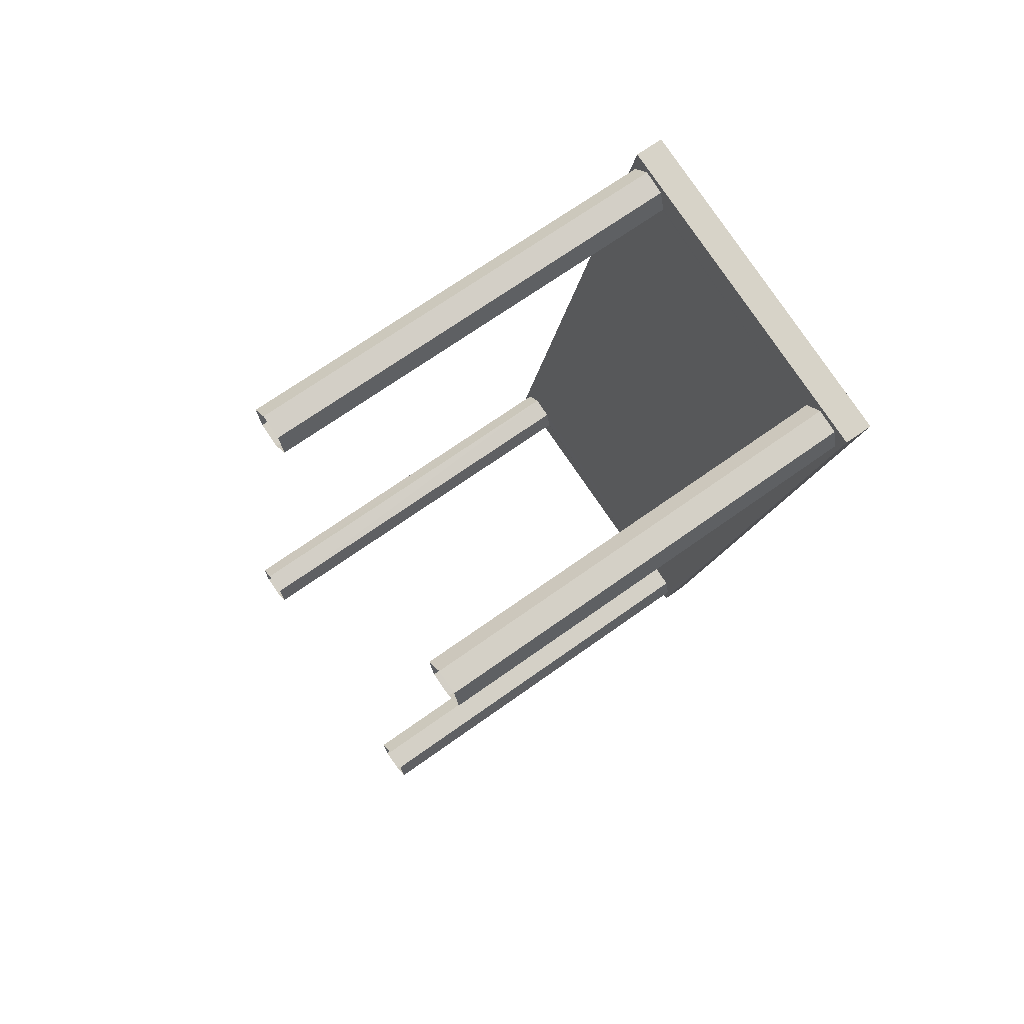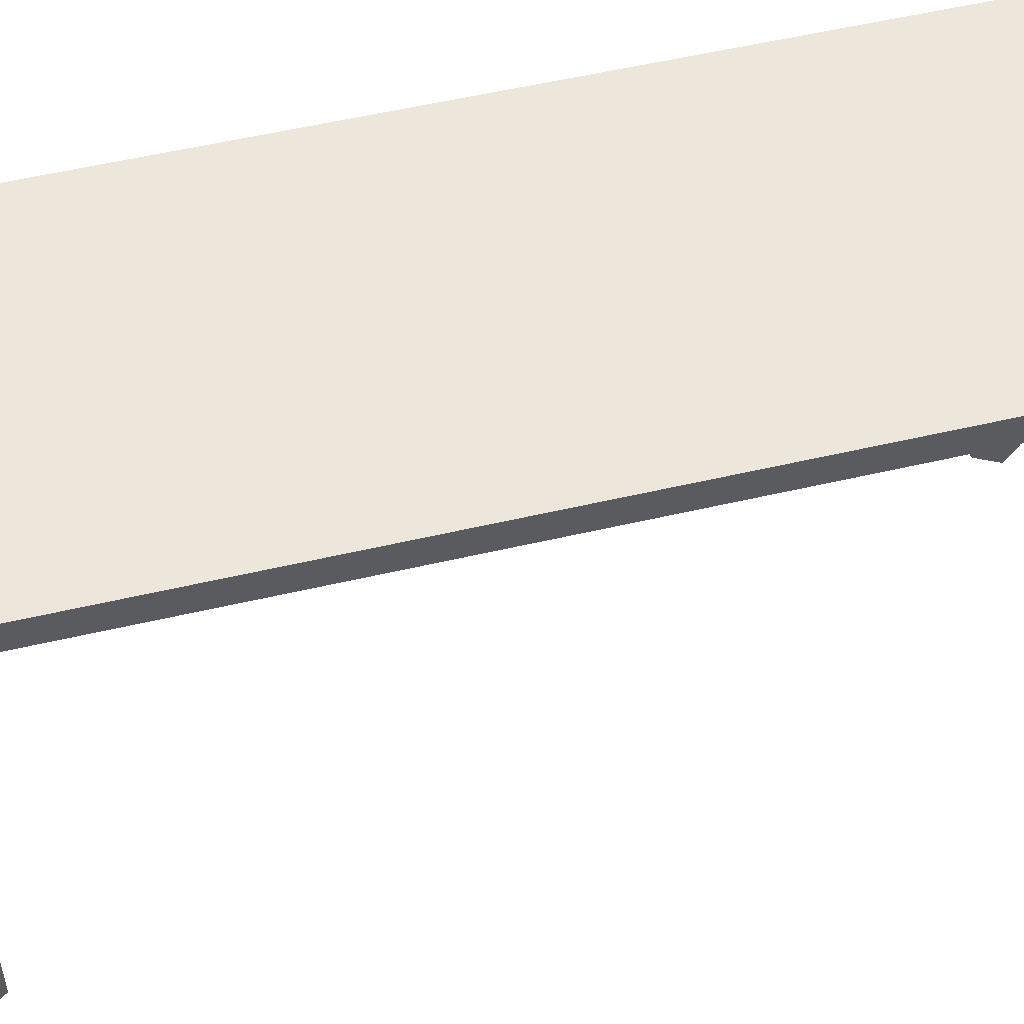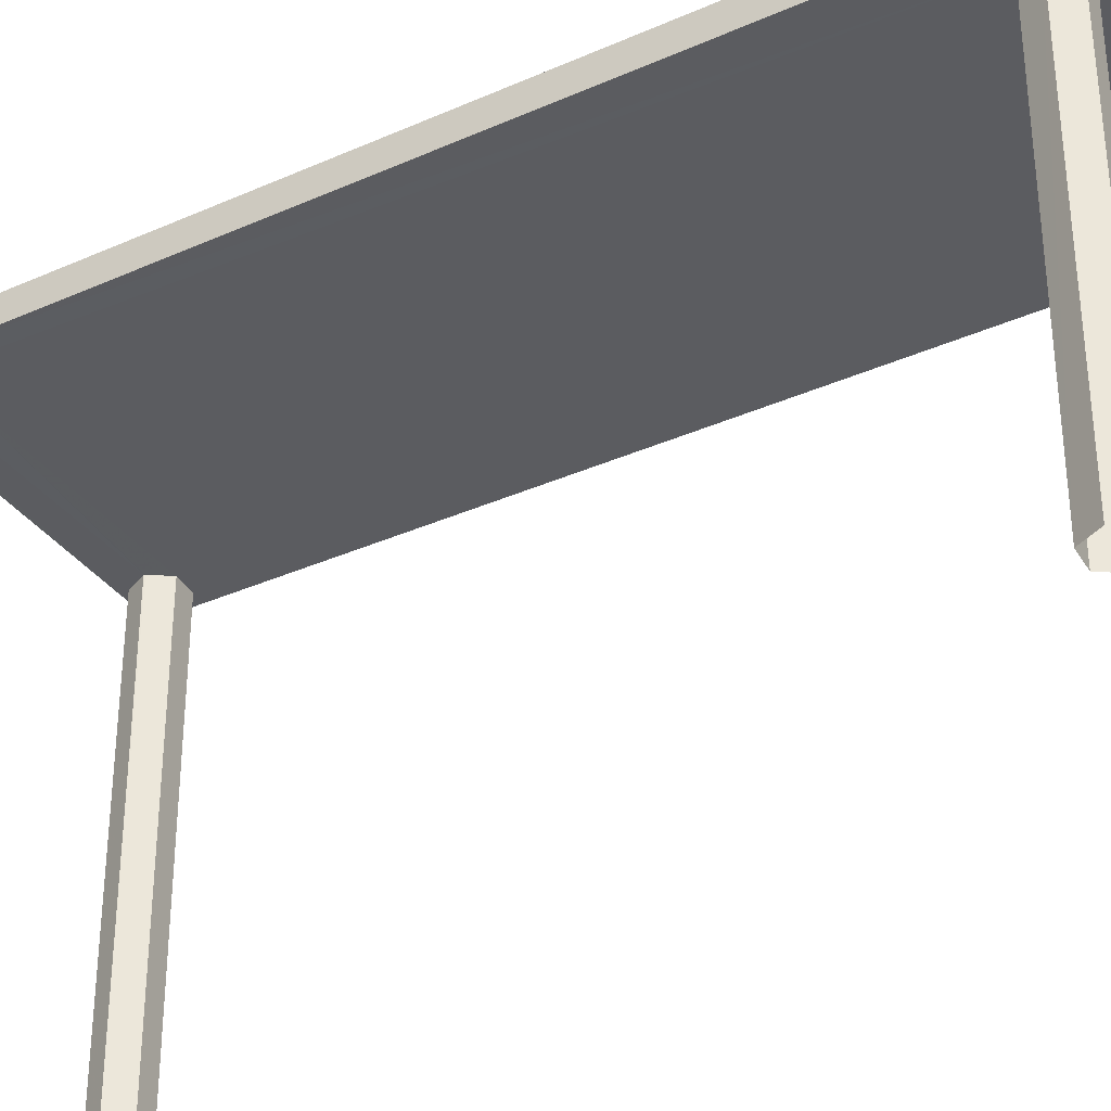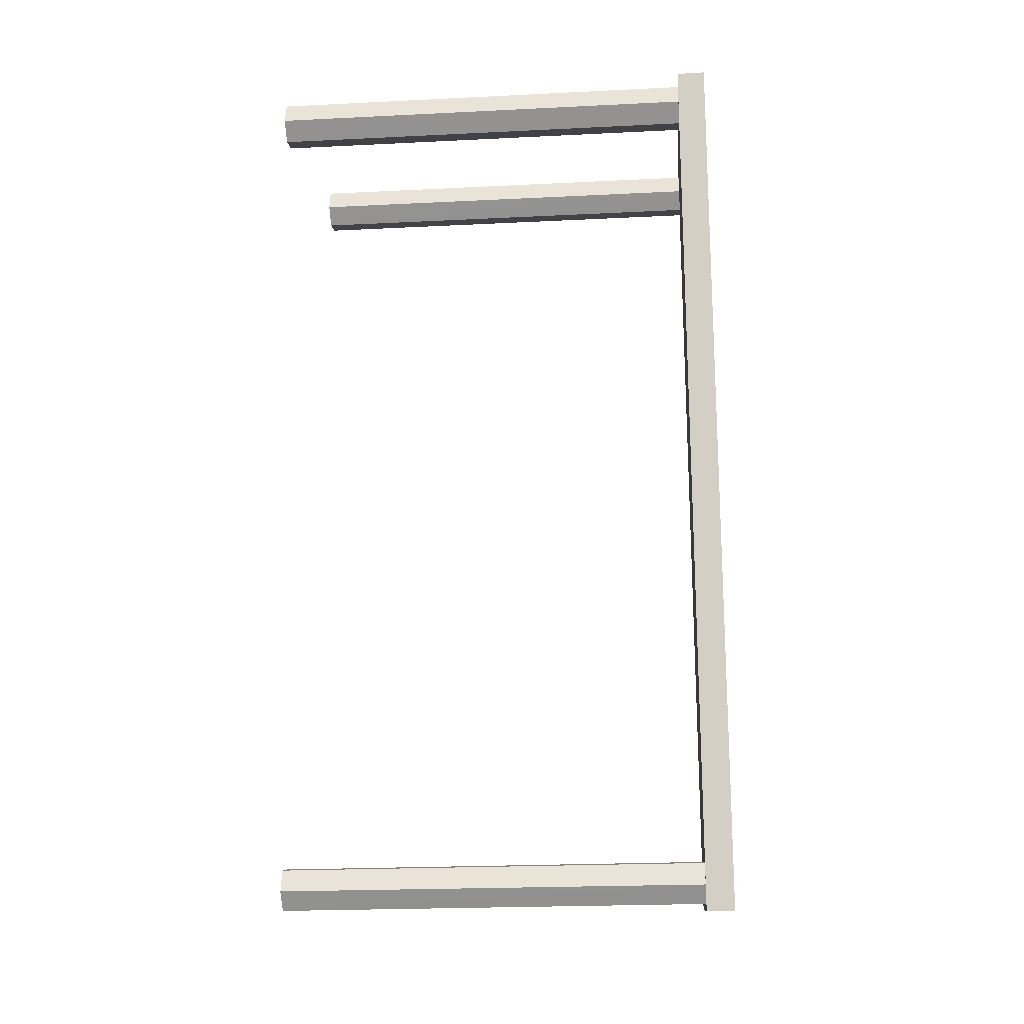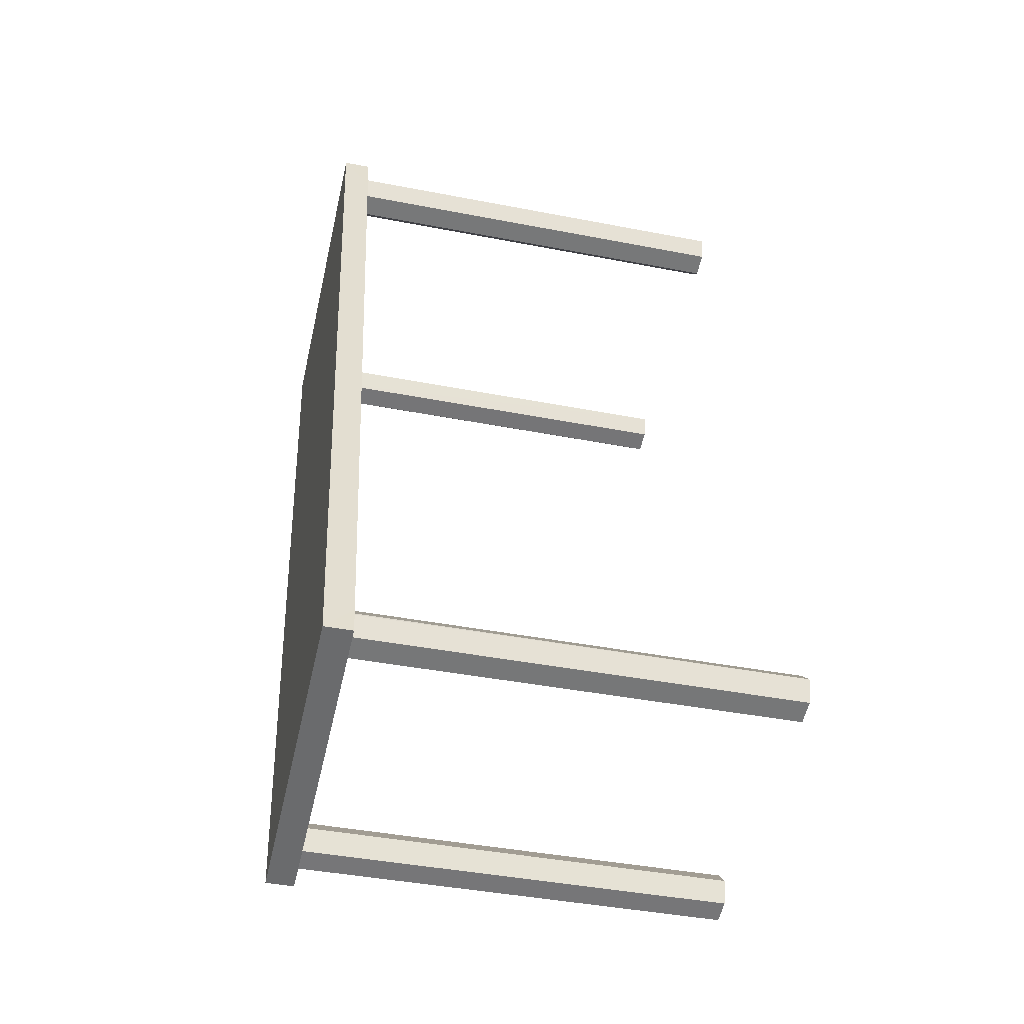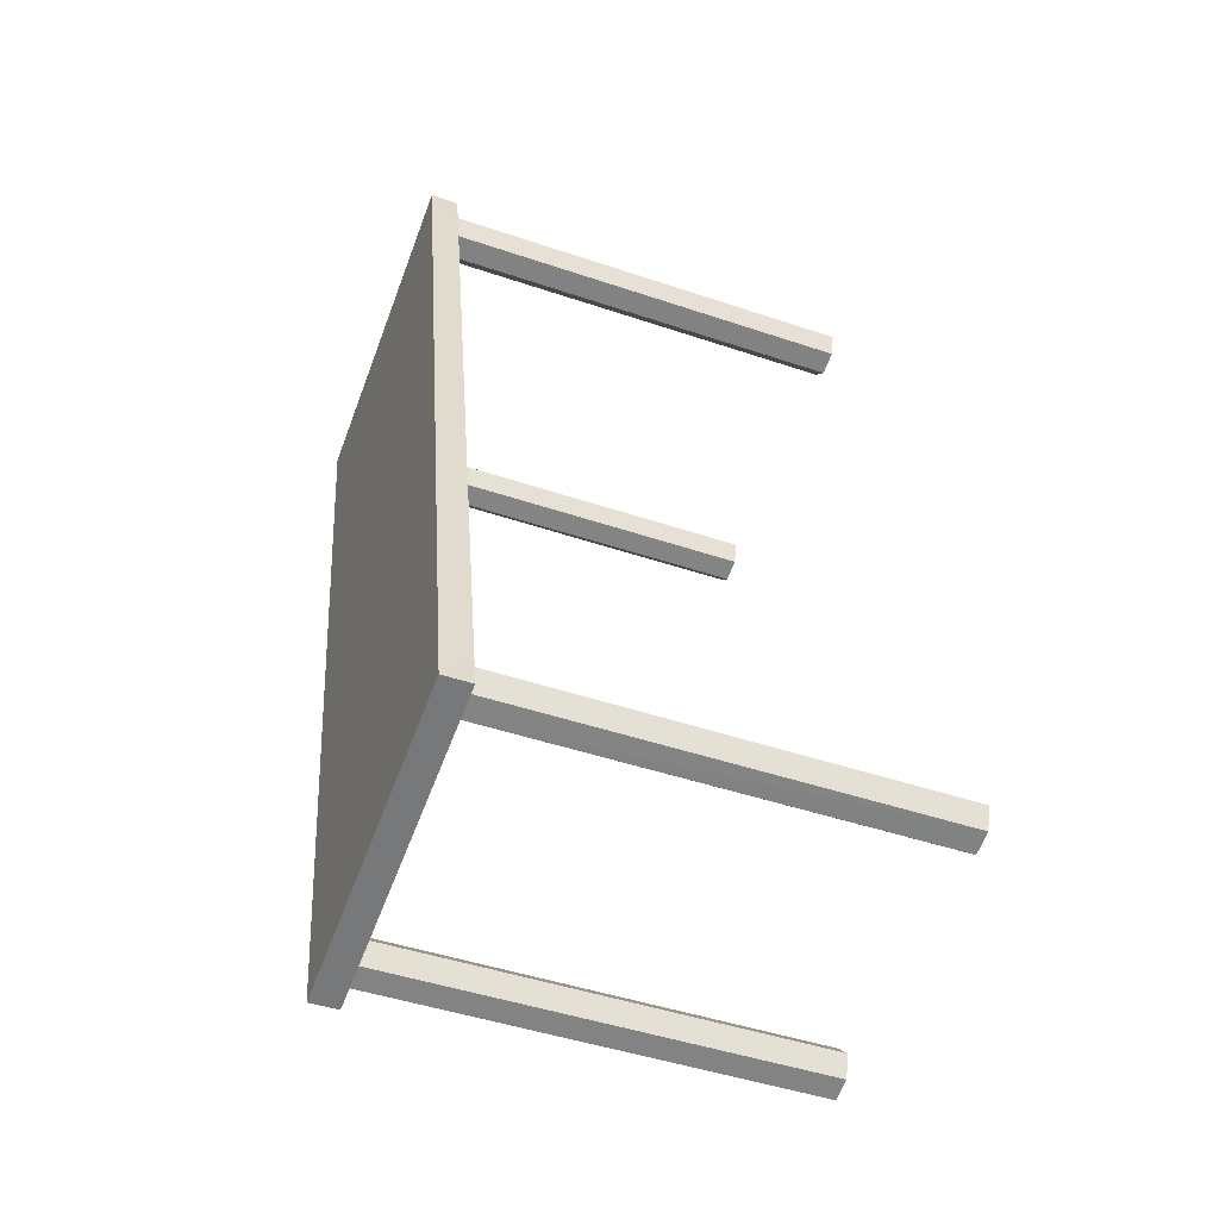
<metadata>
{"format":"obj","ext":"obj","renderer":"f3d","projection":"perspective","resolution":1024,"background":"white","views":[{"elev":69.1,"azim":-125.6,"up":"+Y"},{"elev":54.0,"azim":-93.0,"up":"+Z"},{"elev":-35.2,"azim":-48.4,"up":"+Z"},{"elev":-22.1,"azim":-85.0,"up":"+Y"},{"elev":-42.2,"azim":76.9,"up":"+Y"},{"elev":-46.7,"azim":69.0,"up":"+Y"}]}
</metadata>
<code>
v 1.235e+04 -1.501e+04 19.75
v 1.235e+04 -1.501e+04 19.75
v 1.235e+04 -1.501e+04 19.75
v 1.235e+04 -1.501e+04 19.75
v 1.235e+04 -1.501e+04 19.75
v 1.235e+04 -1.501e+04 19.75
v 1.235e+04 -1.502e+04 19.75
v 1.235e+04 -1.502e+04 19.75
v 1.235e+04 -1.502e+04 19.75
v 1.235e+04 -1.502e+04 19.75
v 1.235e+04 -1.502e+04 19.75
v 1.235e+04 -1.502e+04 19.75
v 1.235e+04 -1.502e+04 19.75
v 1.235e+04 -1.502e+04 19.75
v 1.235e+04 -1.502e+04 19.75
v 1.235e+04 -1.502e+04 19.75
v 1.235e+04 -1.502e+04 19.75
v 1.235e+04 -1.502e+04 19.75
v 1.235e+04 -1.501e+04 19.75
v 1.235e+04 -1.501e+04 19.75
v 1.235e+04 -1.501e+04 19.75
v 1.235e+04 -1.501e+04 19.75
v 1.235e+04 -1.501e+04 19.75
v 1.235e+04 -1.501e+04 19.75
v 1.235e+04 -1.501e+04 22.05
v 1.235e+04 -1.502e+04 22.05
v 1.235e+04 -1.502e+04 22.05
v 1.235e+04 -1.502e+04 22.05
v 1.235e+04 -1.502e+04 22.05
v 1.235e+04 -1.502e+04 22.05
v 1.235e+04 -1.502e+04 22.05
v 1.235e+04 -1.502e+04 22.05
v 1.235e+04 -1.502e+04 22.05
v 1.235e+04 -1.502e+04 22.05
v 1.235e+04 -1.501e+04 22.05
v 1.235e+04 -1.501e+04 22.05
v 1.235e+04 -1.501e+04 22.05
v 1.235e+04 -1.501e+04 22.05
v 1.235e+04 -1.502e+04 22.05
v 1.235e+04 -1.501e+04 22.05
v 1.235e+04 -1.502e+04 22.05
v 1.235e+04 -1.502e+04 22.05
v 1.235e+04 -1.502e+04 22.05
v 1.235e+04 -1.502e+04 22.05
v 1.235e+04 -1.501e+04 22.05
v 1.235e+04 -1.501e+04 22.05
v 1.235e+04 -1.501e+04 22.05
v 1.235e+04 -1.501e+04 22.05
v 1.235e+04 -1.501e+04 22.05
v 1.235e+04 -1.501e+04 22.05
v 1.235e+04 -1.501e+04 22.05
v 1.235e+04 -1.501e+04 22.05
v 1.235e+04 -1.501e+04 22.05
v 1.235e+04 -1.501e+04 22.05
v 1.235e+04 -1.501e+04 22.05
v 1.235e+04 -1.502e+04 22.05
v 1.235e+04 -1.502e+04 22.05
v 1.235e+04 -1.502e+04 22.05
v 1.235e+04 -1.502e+04 22.05
v 1.235e+04 -1.501e+04 22.2
v 1.235e+04 -1.502e+04 22.2
v 1.235e+04 -1.502e+04 22.2
v 1.235e+04 -1.501e+04 22.2
f 1 2 3
f 2 4 3
f 3 4 5
f 4 6 5
f 7 8 9
f 10 9 11
f 8 12 11
f 9 8 11
f 13 14 15
f 16 15 17
f 16 17 18
f 15 14 17
f 19 20 21
f 20 22 23
f 21 20 23
f 22 24 23
f 25 26 27
f 27 26 28
f 29 30 31
f 29 32 30
f 33 34 35
f 36 37 38
f 36 39 40
f 25 40 39
f 39 41 31
f 42 43 33
f 25 39 44
f 35 34 45
f 25 44 26
f 31 41 29
f 41 38 34
f 34 38 45
f 43 34 33
f 36 38 39
f 39 38 41
f 46 35 47
f 35 45 47
f 46 48 49
f 25 49 50
f 40 25 50
f 37 36 51
f 52 48 53
f 51 36 52
f 50 49 54
f 54 49 48
f 55 46 47
f 53 46 55
f 51 52 53
f 53 48 46
f 27 28 56
f 42 33 57
f 30 32 58
f 56 28 30
f 59 42 57
f 58 59 57
f 56 58 57
f 56 30 58
f 60 61 62
f 63 60 62
f 33 35 62
f 57 33 62
f 35 46 63
f 62 35 63
f 57 61 56
f 57 62 61
f 25 27 61
f 49 25 60
f 27 56 61
f 60 25 61
f 60 63 46
f 49 60 46
f 53 4 2
f 51 53 2
f 53 6 4
f 53 55 6
f 55 5 6
f 55 47 5
f 45 3 5
f 47 45 5
f 45 1 3
f 45 38 1
f 1 37 2
f 2 37 51
f 38 37 1
f 29 12 8
f 29 41 12
f 34 11 12
f 41 34 12
f 43 10 11
f 34 43 11
f 59 9 42
f 9 10 42
f 10 43 42
f 58 7 9
f 59 58 9
f 32 8 7
f 7 58 32
f 29 8 32
f 26 14 13
f 26 44 14
f 44 17 14
f 44 39 17
f 31 18 17
f 39 31 17
f 30 16 18
f 31 30 18
f 28 15 16
f 30 28 16
f 26 13 15
f 28 26 15
f 50 22 20
f 50 54 22
f 48 24 22
f 54 48 22
f 48 23 24
f 48 52 23
f 36 21 23
f 52 36 23
f 36 19 21
f 36 40 19
f 50 20 19
f 40 50 19

</code>
